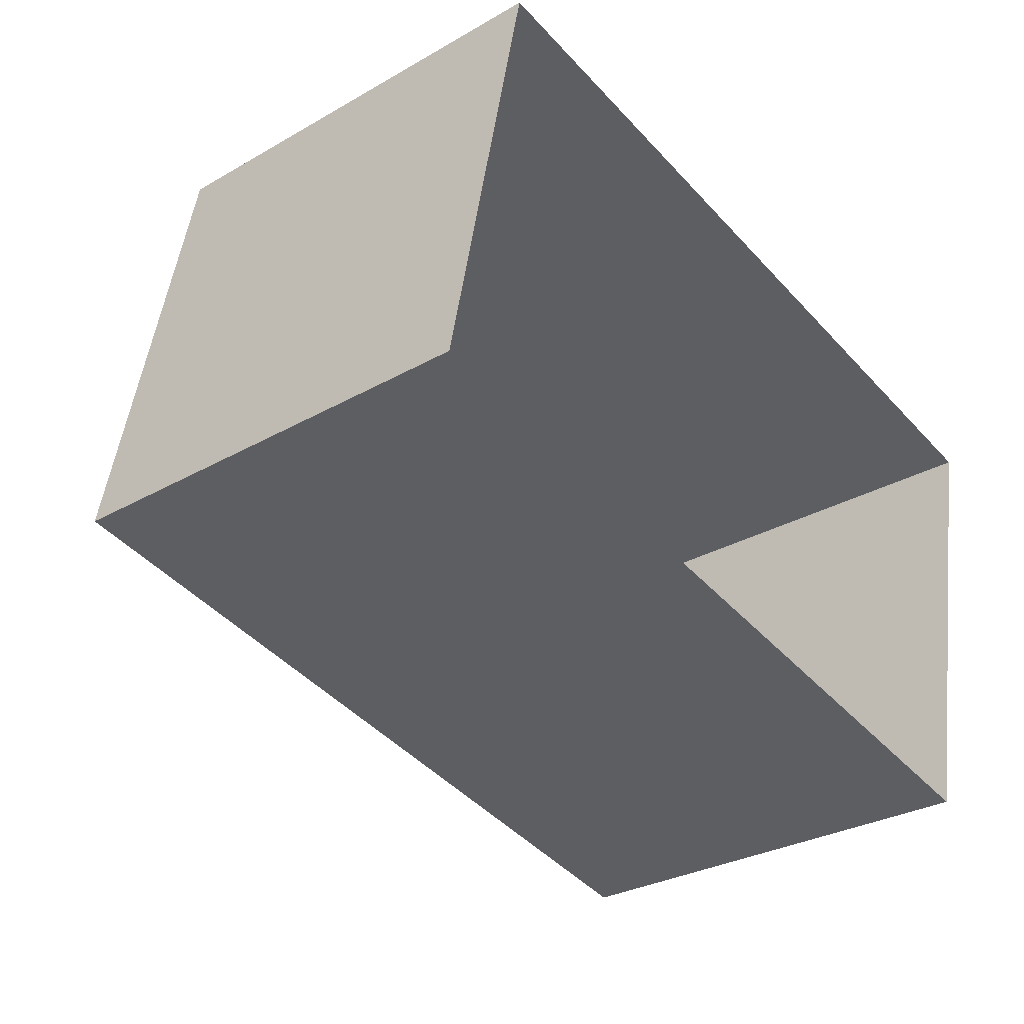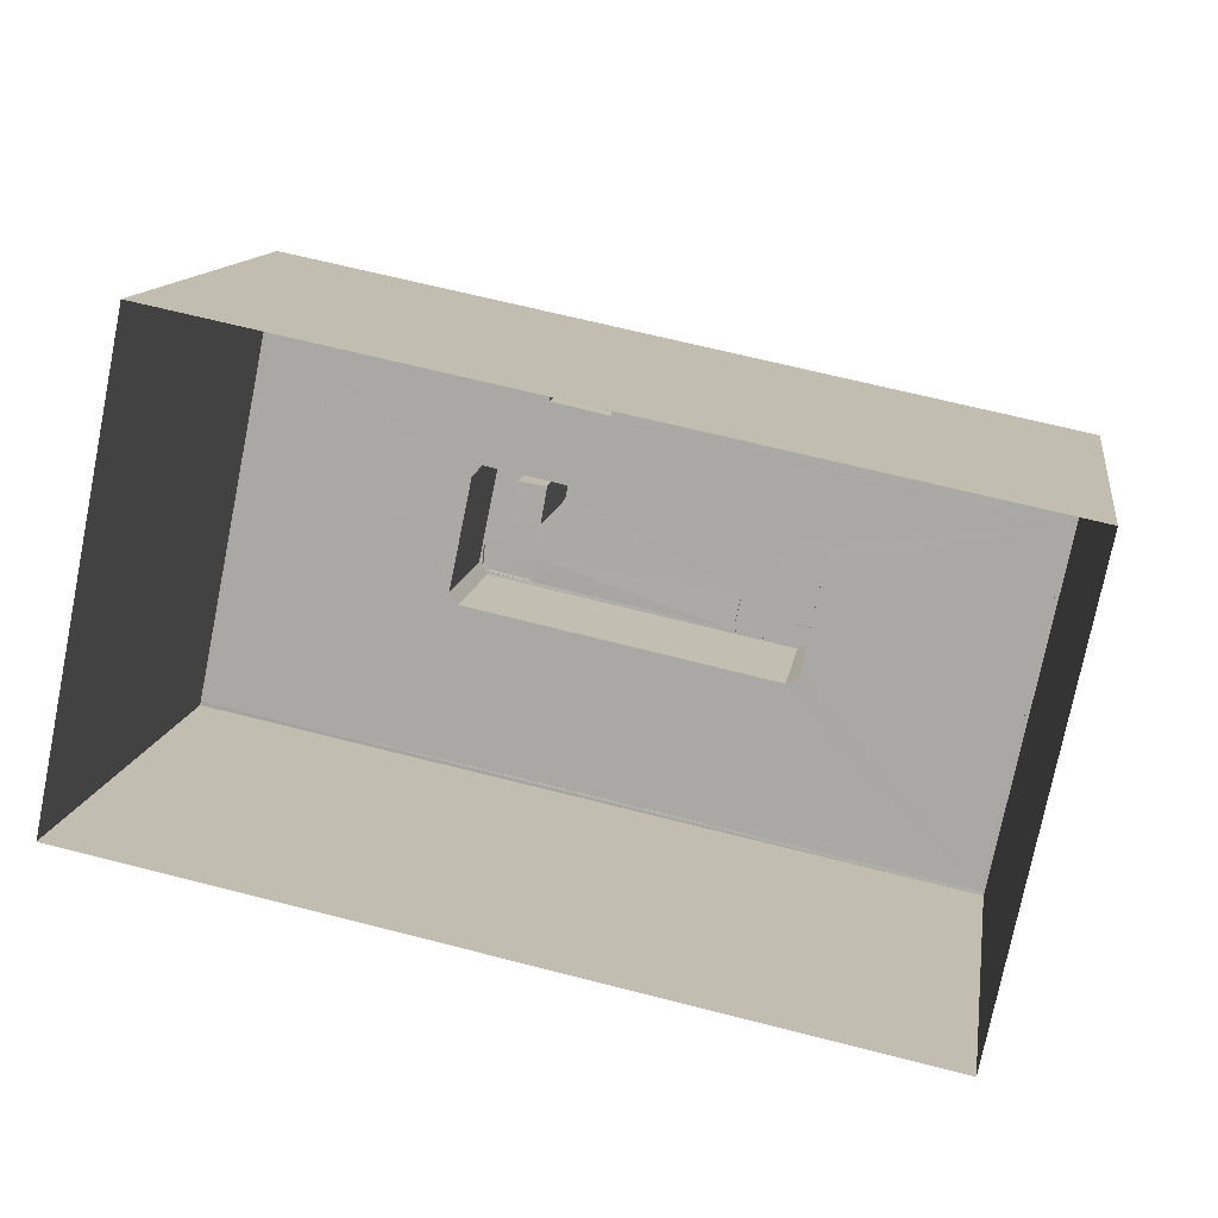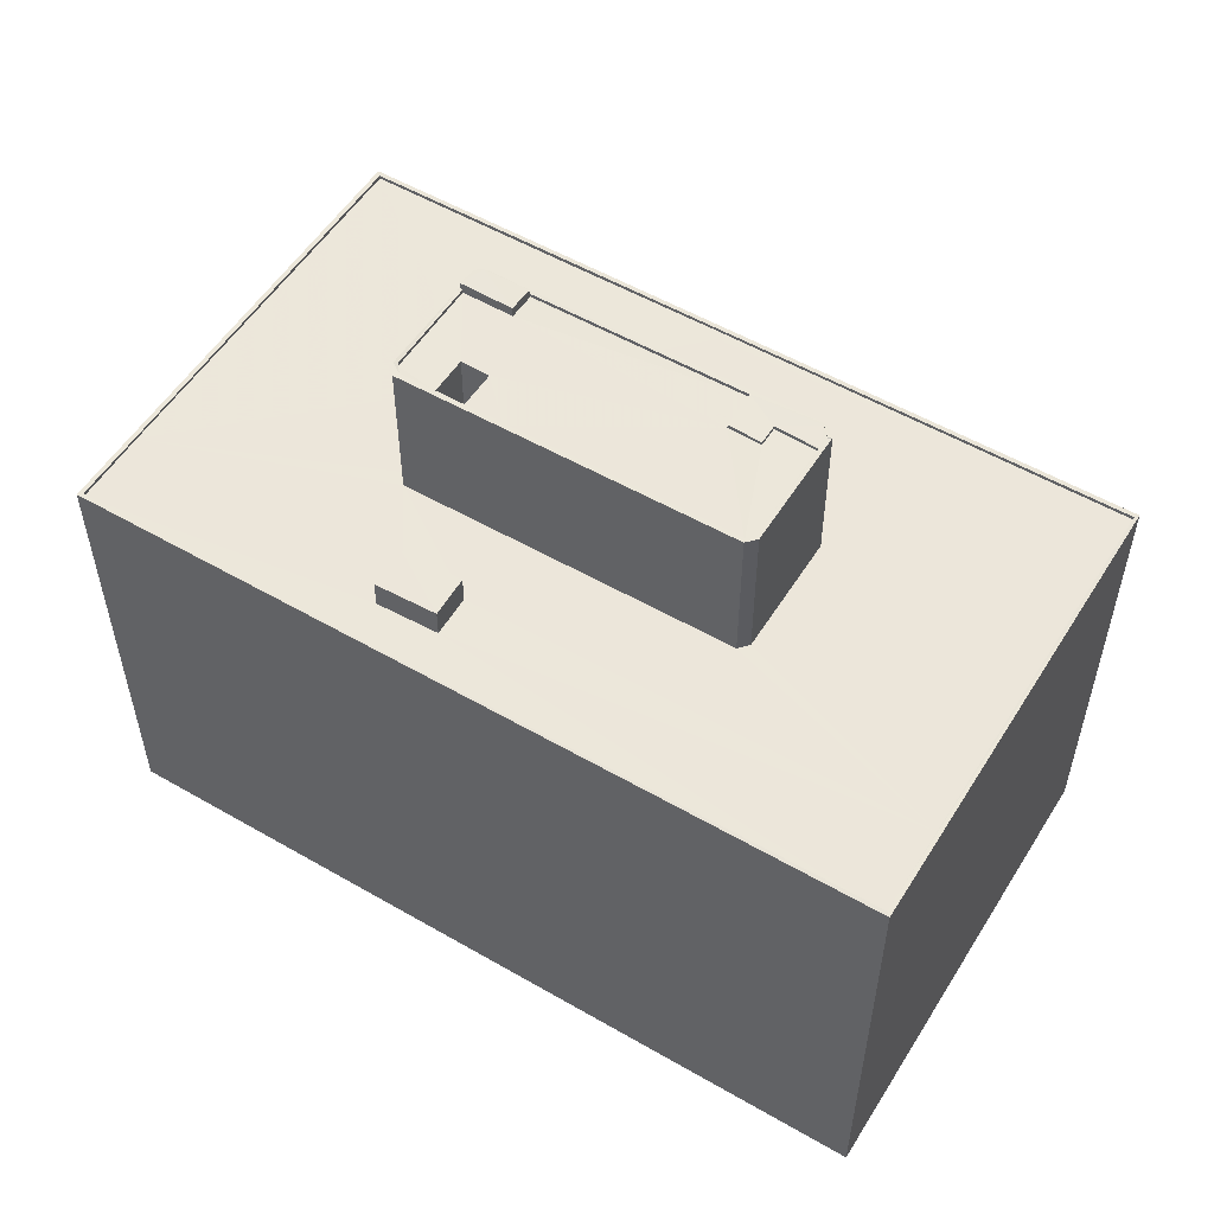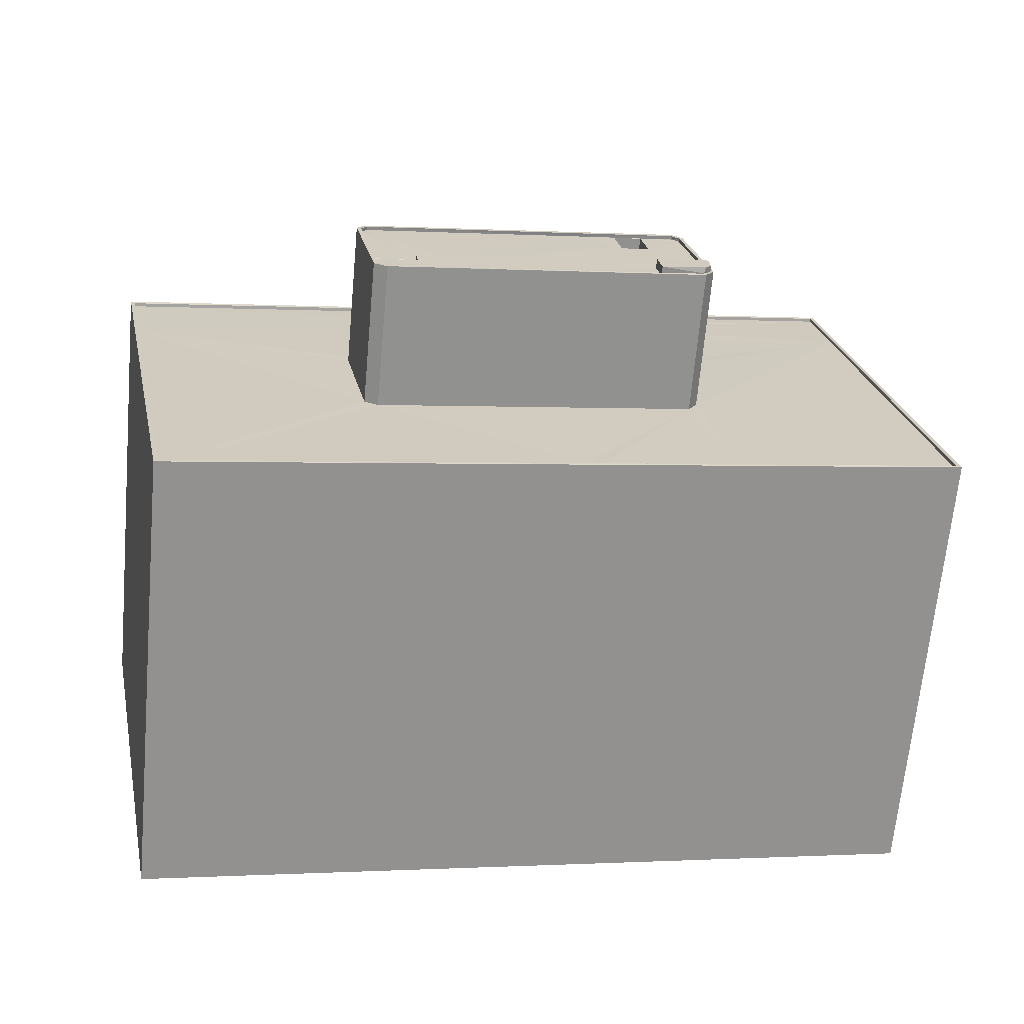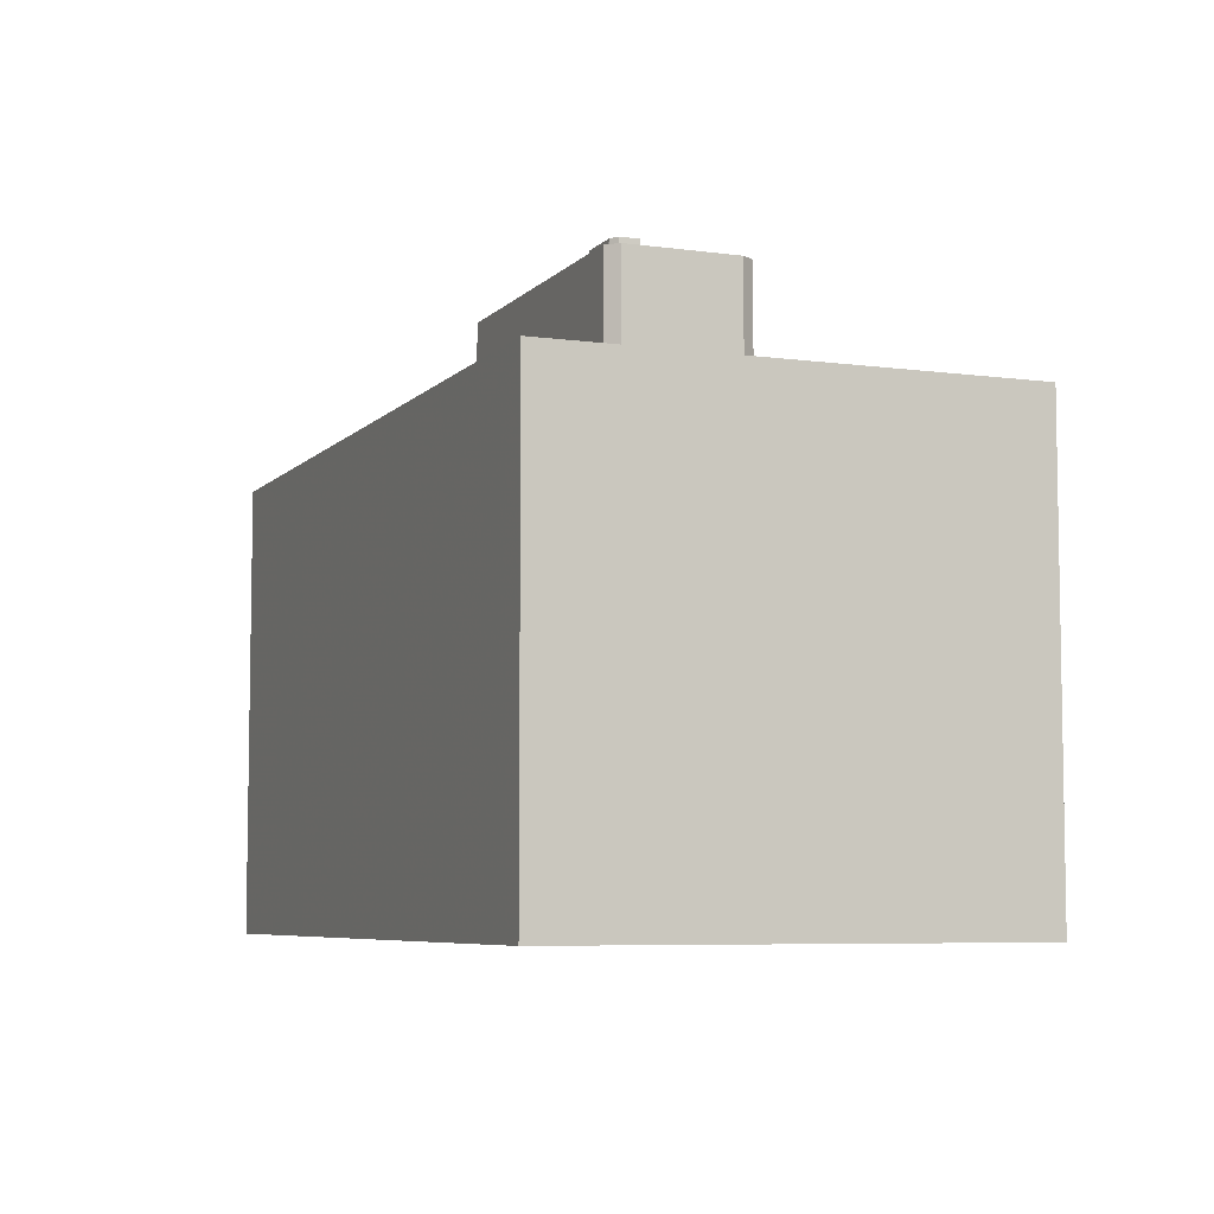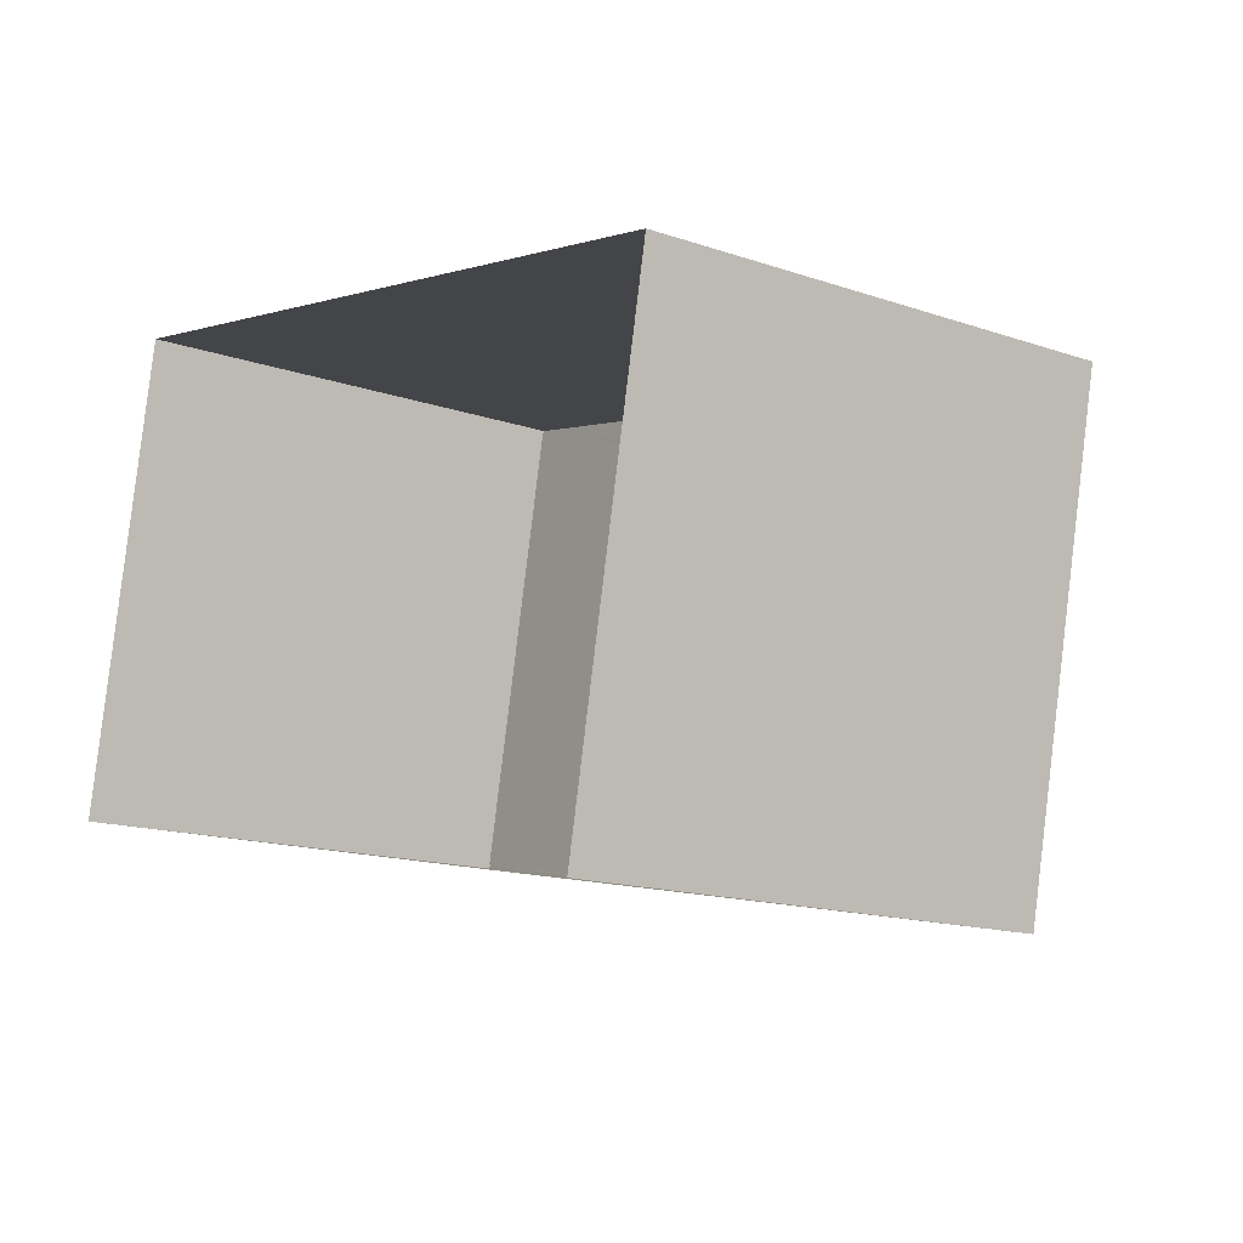
<metadata>
{"format":"obj","ext":"obj","renderer":"f3d","projection":"perspective","resolution":1024,"background":"white","views":[{"elev":-29.7,"azim":130.1,"up":"+Y"},{"elev":12.7,"azim":-171.3,"up":"+Y"},{"elev":54.2,"azim":-136.9,"up":"+Z"},{"elev":-66.8,"azim":-5.2,"up":"+Y"},{"elev":-6.5,"azim":79.5,"up":"+Z"},{"elev":-15.1,"azim":-126.3,"up":"+Y"}]}
</metadata>
<code>
v 1.239e+05 7.856e+05 17.79
v 1.24e+05 7.856e+05 17.79
v 1.24e+05 7.856e+05 17.79
v 1.239e+05 7.856e+05 17.79
v 1.239e+05 7.856e+05 52.1
v 1.239e+05 7.856e+05 52.1
v 1.239e+05 7.856e+05 52.1
v 1.239e+05 7.856e+05 52.1
v 1.239e+05 7.856e+05 50.13
v 1.239e+05 7.856e+05 50.14
v 1.239e+05 7.856e+05 50.14
v 1.239e+05 7.856e+05 50.13
v 1.24e+05 7.856e+05 50.14
v 1.24e+05 7.856e+05 50.14
v 1.239e+05 7.856e+05 50.14
v 1.239e+05 7.856e+05 50.14
v 1.239e+05 7.856e+05 50.14
v 1.24e+05 7.856e+05 50.13
v 1.239e+05 7.856e+05 50.13
v 1.239e+05 7.856e+05 50.13
v 1.239e+05 7.856e+05 50.13
v 1.239e+05 7.856e+05 50.14
v 1.239e+05 7.856e+05 50.13
v 1.239e+05 7.856e+05 50.13
v 1.239e+05 7.856e+05 50.13
v 1.239e+05 7.856e+05 50.13
v 1.239e+05 7.856e+05 50.13
v 1.239e+05 7.856e+05 50.14
v 1.239e+05 7.856e+05 50.13
v 1.24e+05 7.856e+05 50.38
v 1.24e+05 7.856e+05 50.38
v 1.24e+05 7.856e+05 50.39
v 1.24e+05 7.856e+05 50.39
v 1.239e+05 7.856e+05 50.38
v 1.239e+05 7.856e+05 50.38
v 1.239e+05 7.856e+05 50.38
v 1.239e+05 7.856e+05 50.38
v 1.239e+05 7.856e+05 50.14
v 1.239e+05 7.856e+05 50.14
v 1.239e+05 7.856e+05 50.14
v 1.239e+05 7.856e+05 50.14
v 1.239e+05 7.856e+05 61.09
v 1.239e+05 7.856e+05 61.1
v 1.239e+05 7.856e+05 61.1
v 1.239e+05 7.856e+05 61.1
v 1.239e+05 7.856e+05 61.1
v 1.239e+05 7.856e+05 60.4
v 1.239e+05 7.856e+05 60.4
v 1.239e+05 7.856e+05 60.4
v 1.239e+05 7.856e+05 60.4
v 1.239e+05 7.856e+05 60.4
v 1.239e+05 7.856e+05 60.4
v 1.239e+05 7.856e+05 60.4
v 1.239e+05 7.856e+05 60.4
v 1.239e+05 7.856e+05 60.4
v 1.239e+05 7.856e+05 60.4
v 1.239e+05 7.856e+05 60.4
v 1.239e+05 7.856e+05 60.4
v 1.239e+05 7.856e+05 60.4
v 1.239e+05 7.856e+05 60.4
v 1.239e+05 7.856e+05 60.4
v 1.239e+05 7.856e+05 60.4
v 1.239e+05 7.856e+05 60.4
v 1.239e+05 7.856e+05 60.4
v 1.239e+05 7.856e+05 60.4
v 1.239e+05 7.856e+05 60.4
v 1.239e+05 7.856e+05 60.65
v 1.239e+05 7.856e+05 60.65
v 1.239e+05 7.856e+05 60.65
v 1.239e+05 7.856e+05 60.65
v 1.239e+05 7.856e+05 60.65
v 1.239e+05 7.856e+05 60.65
v 1.239e+05 7.856e+05 60.65
v 1.239e+05 7.856e+05 60.65
v 1.239e+05 7.856e+05 60.65
v 1.239e+05 7.856e+05 60.65
v 1.239e+05 7.856e+05 60.65
v 1.239e+05 7.856e+05 60.65
v 1.239e+05 7.856e+05 60.65
v 1.239e+05 7.856e+05 60.65
v 1.239e+05 7.856e+05 60.65
v 1.239e+05 7.856e+05 60.65
v 1.239e+05 7.856e+05 60.65
v 1.239e+05 7.856e+05 60.65
v 1.239e+05 7.856e+05 60.65
v 1.239e+05 7.856e+05 60.65
v 1.239e+05 7.856e+05 60.65
v 1.239e+05 7.856e+05 60.65
v 1.239e+05 7.856e+05 60.65
v 1.239e+05 7.856e+05 60.65
v 1.239e+05 7.856e+05 60.65
v 1.239e+05 7.856e+05 60.66
v 1.239e+05 7.856e+05 60.66
v 1.239e+05 7.856e+05 60.66
v 1.239e+05 7.856e+05 60.66
v 1.239e+05 7.856e+05 60.66
v 1.239e+05 7.856e+05 60.66
v 1.239e+05 7.856e+05 60.66
f 1 2 3
f 1 4 2
f 5 6 7
f 5 8 6
f 9 10 11
f 11 12 9
f 12 11 13
f 14 15 16
f 13 15 14
f 11 15 13
f 17 18 14
f 17 19 18
f 9 20 21
f 16 22 14
f 23 20 24
f 9 25 10
f 16 10 22
f 26 27 23
f 28 17 14
f 22 28 14
f 25 22 10
f 9 29 25
f 21 20 27
f 9 21 29
f 27 20 23
f 19 26 24
f 24 26 23
f 17 26 19
f 30 31 32
f 33 30 32
f 30 34 31
f 30 35 34
f 36 37 34
f 35 36 34
f 36 32 37
f 36 33 32
f 38 39 40
f 38 41 39
f 42 43 44
f 43 45 46
f 43 46 44
f 47 48 49
f 49 48 50
f 51 50 52
f 48 47 53
f 54 55 56
f 57 52 56
f 54 58 55
f 59 60 61
f 50 48 52
f 62 63 51
f 64 59 65
f 57 64 65
f 65 59 61
f 55 57 56
f 57 65 62
f 62 51 52
f 52 57 62
f 60 66 61
f 66 51 63
f 66 63 61
f 67 68 69
f 68 67 70
f 70 71 72
f 69 73 67
f 72 71 74
f 67 71 70
f 75 76 77
f 78 77 79
f 75 80 76
f 68 78 81
f 82 80 83
f 72 84 83
f 74 85 72
f 68 86 69
f 84 87 88
f 85 84 72
f 88 82 83
f 76 80 82
f 77 76 89
f 79 89 90
f 69 86 91
f 81 78 79
f 68 81 86
f 77 89 79
f 84 88 83
f 92 93 94
f 94 95 92
f 96 93 92
f 97 98 96
f 97 96 92
f 10 6 11
f 10 7 6
f 11 8 15
f 11 6 8
f 8 5 16
f 15 8 16
f 5 7 10
f 16 5 10
f 18 30 14
f 14 33 13
f 14 30 33
f 20 35 24
f 19 24 30
f 19 30 18
f 24 35 30
f 12 36 9
f 9 35 20
f 9 36 35
f 33 12 13
f 33 36 12
f 31 1 3
f 31 34 1
f 37 4 1
f 34 37 1
f 32 2 4
f 37 32 4
f 32 3 2
f 32 31 3
f 86 43 91
f 58 91 55
f 55 91 42
f 91 43 42
f 55 44 57
f 55 42 44
f 46 79 90
f 46 90 44
f 90 57 44
f 90 64 57
f 81 46 45
f 81 79 46
f 86 45 43
f 86 81 45
f 59 89 60
f 60 76 66
f 60 89 76
f 64 89 59
f 64 90 89
f 91 54 69
f 91 58 54
f 56 69 54
f 56 73 69
f 47 88 87
f 47 49 88
f 82 49 50
f 82 88 49
f 50 51 82
f 51 66 76
f 82 51 76
f 17 77 78
f 17 28 77
f 26 17 78
f 68 26 78
f 27 68 70
f 27 26 68
f 72 27 70
f 72 21 27
f 83 21 72
f 83 29 21
f 80 29 83
f 80 25 29
f 75 25 80
f 75 22 25
f 28 22 75
f 77 28 75
f 71 93 96
f 71 67 93
f 96 98 74
f 96 74 71
f 98 85 74
f 84 98 97
f 84 85 98
f 53 87 92
f 92 87 97
f 53 47 87
f 97 87 84
f 53 95 48
f 53 92 95
f 48 94 52
f 48 95 94
f 56 52 73
f 67 73 93
f 93 73 94
f 73 52 94
f 38 65 61
f 41 38 61
f 65 40 62
f 65 38 40
f 40 39 63
f 62 40 63
f 39 41 61
f 63 39 61

</code>
